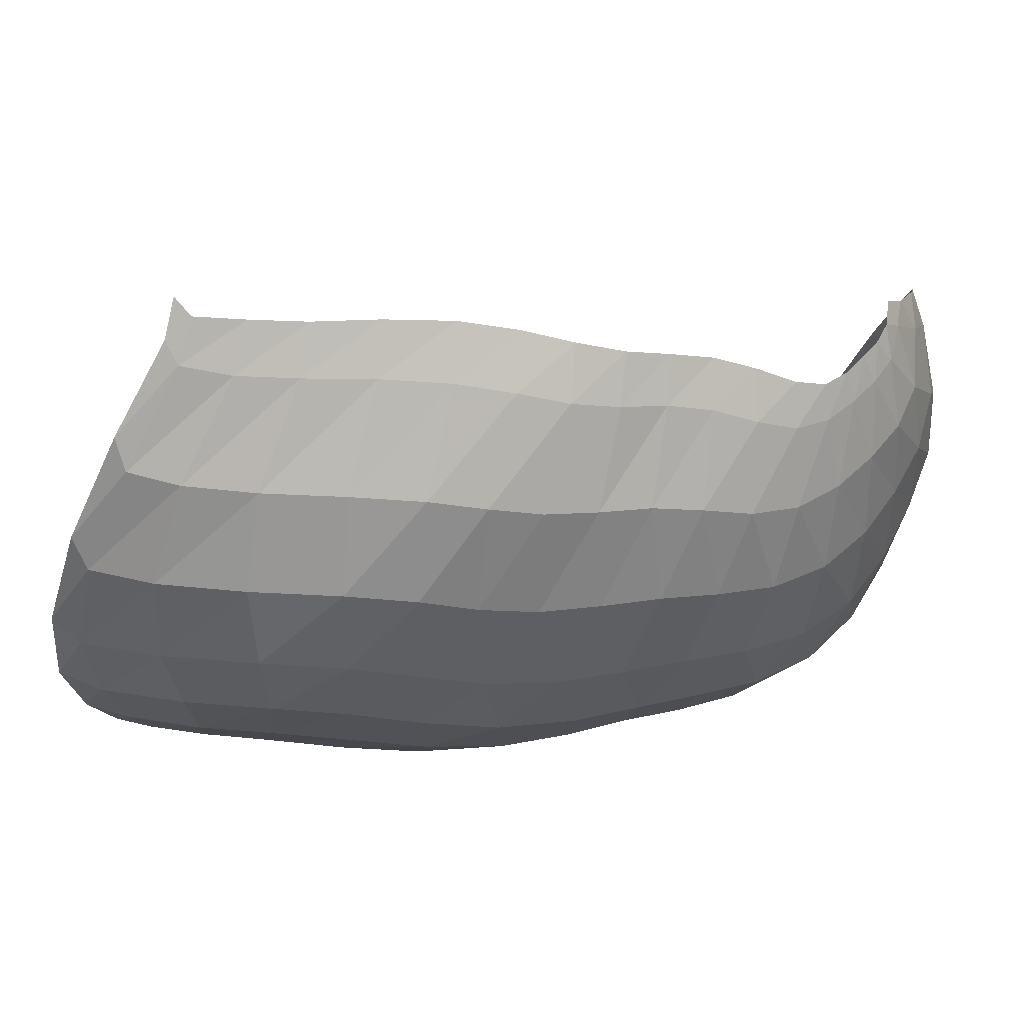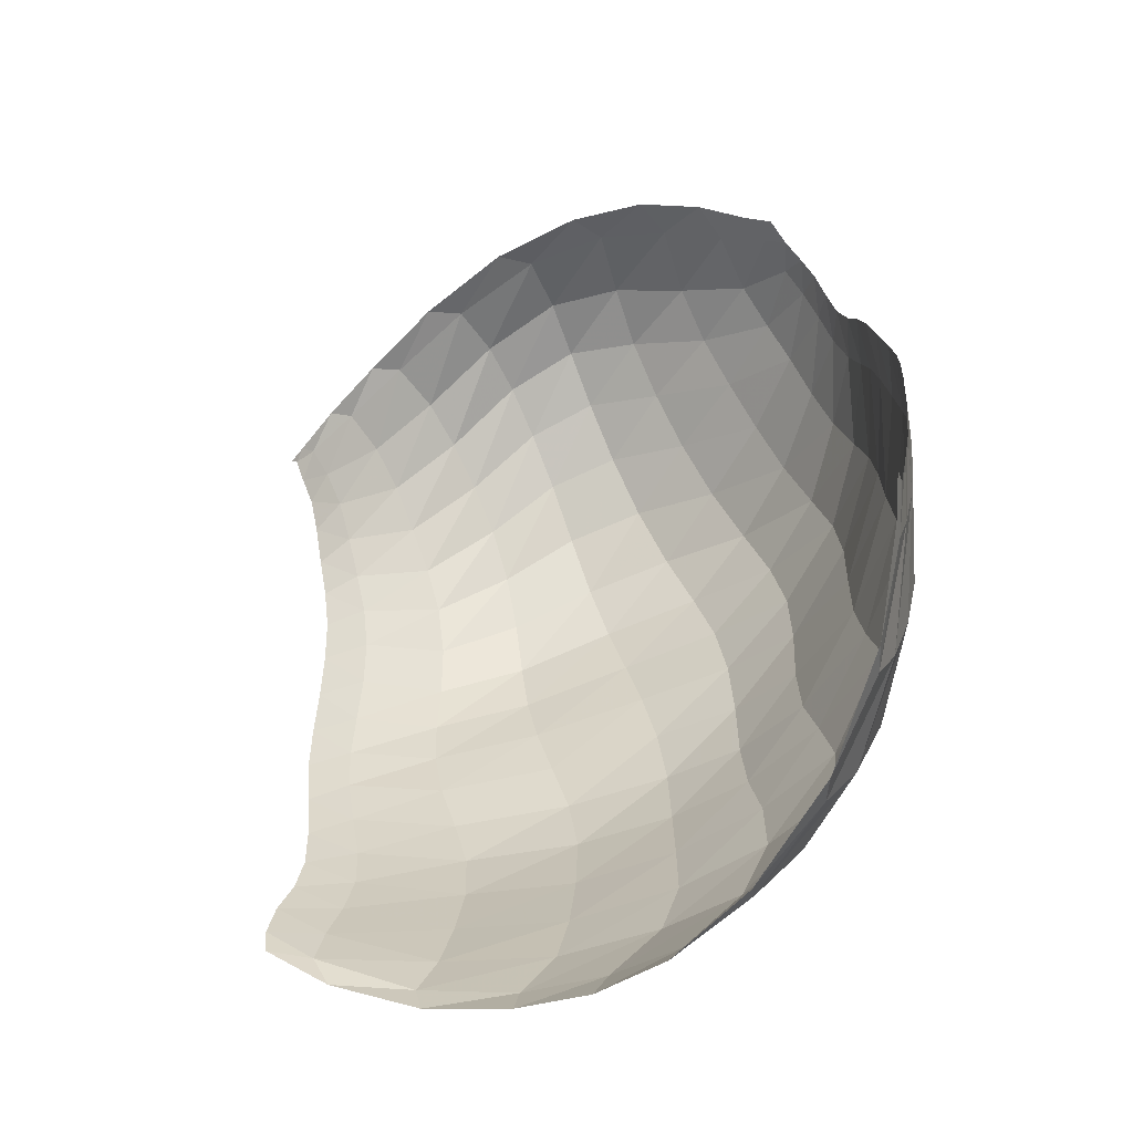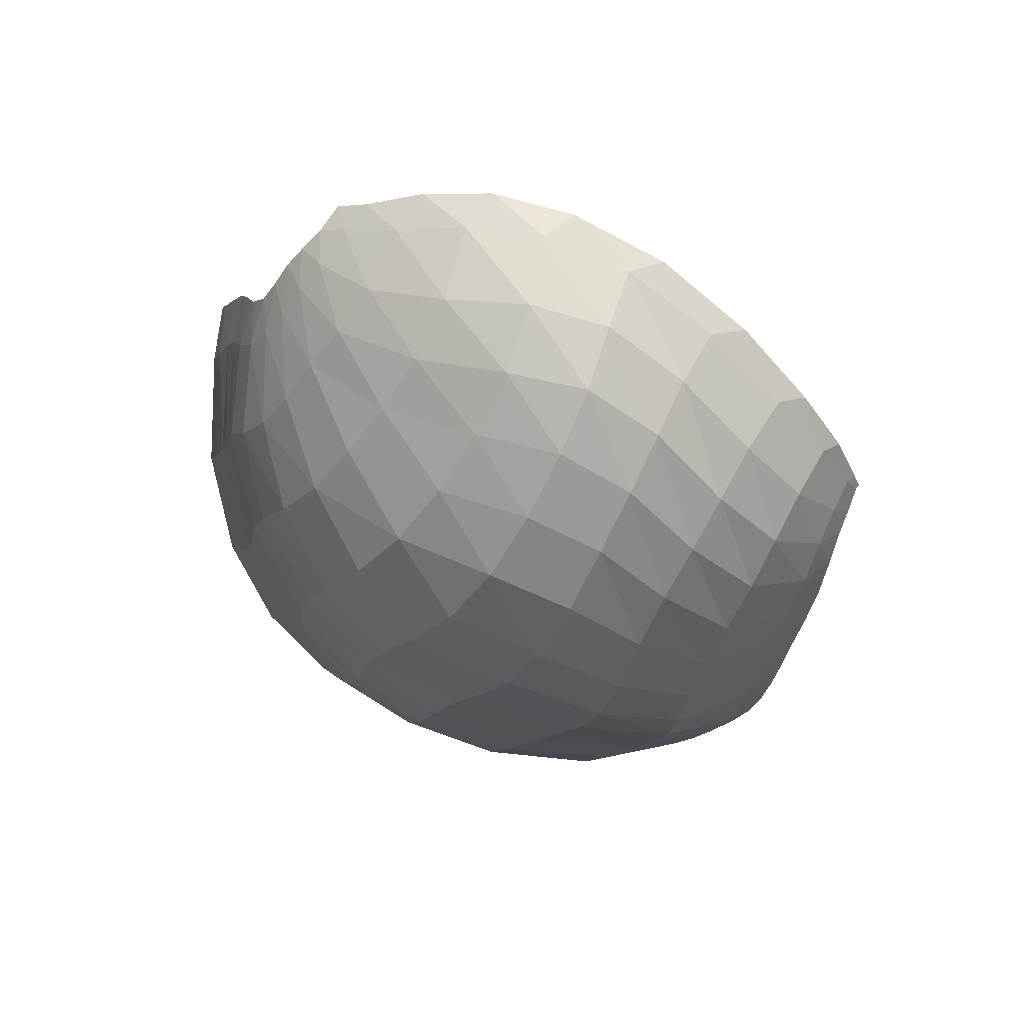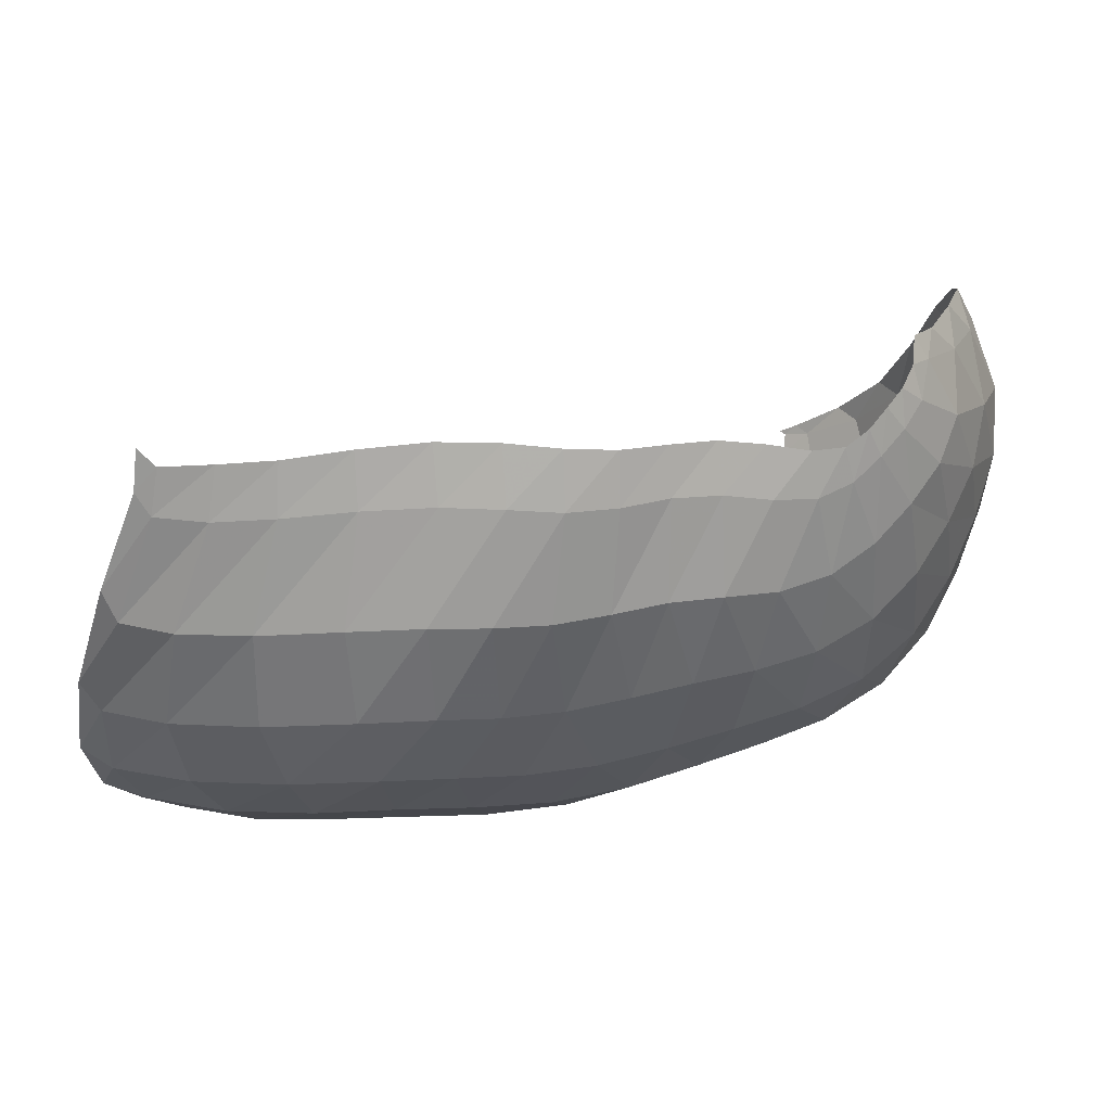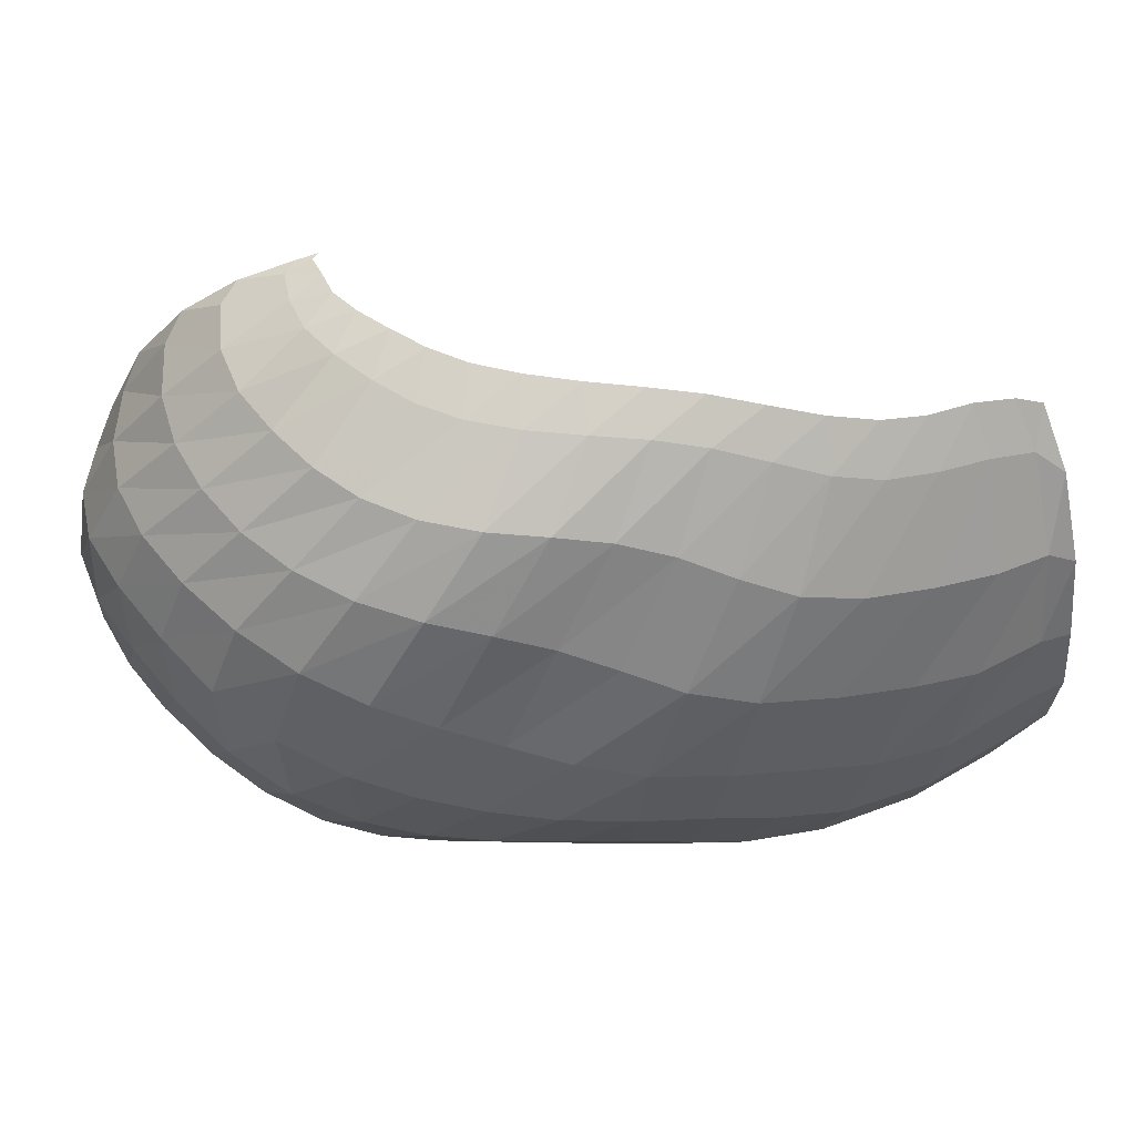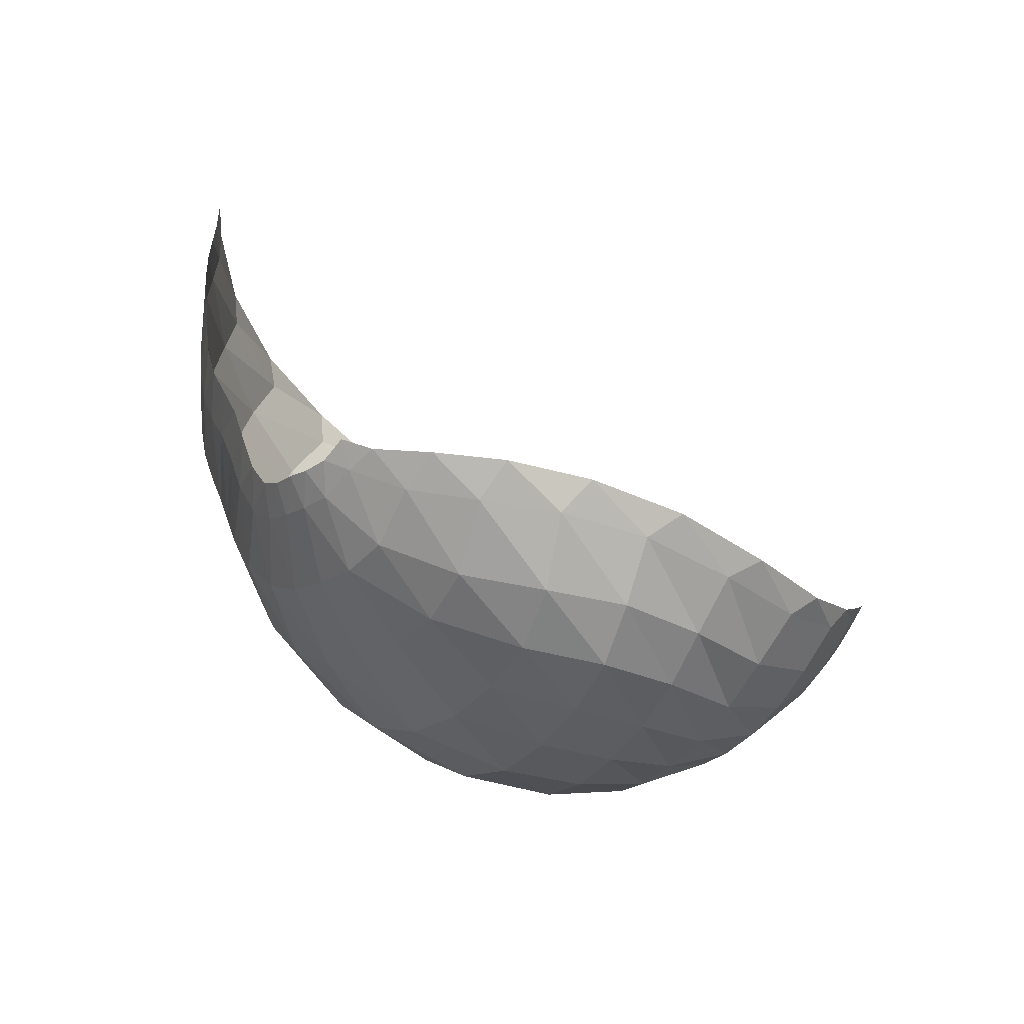
<metadata>
{"format":"obj","ext":"obj","renderer":"f3d","projection":"perspective","resolution":1024,"background":"white","views":[{"elev":-79.5,"azim":-7.3,"up":"+Y"},{"elev":19.2,"azim":-80.1,"up":"+Z"},{"elev":-0.7,"azim":90.3,"up":"+Z"},{"elev":21.4,"azim":4.4,"up":"+Z"},{"elev":27.2,"azim":156.4,"up":"+Y"},{"elev":31.6,"azim":88.3,"up":"+Z"}]}
</metadata>
<code>
v 156.7 26.69 171.2
v 172.6 25.88 168.4
v 200.6 26.9 172
v 229.8 29.66 173.2
v 252.8 33.17 171.1
v 272.2 39.56 171.5
v 291.4 44.76 168
v 303.1 51.02 170.8
v 309.8 57.77 177.7
v 312.3 65.82 186.7
v 146.9 28.08 139.6
v 162.3 25.78 131.5
v 198 23.5 134
v 227.8 26.32 134.6
v 251.7 32.27 135.9
v 274.5 37.51 138.3
v 296.6 47.57 140
v 313.2 60.03 151.6
v 322.9 73.26 167.2
v 320.7 84.8 188.1
v 133.5 49.92 92.99
v 159.7 42.17 89.46
v 201.9 38.79 92.75
v 232.2 48.24 90.68
v 263.1 53.24 96
v 291.5 61.69 102.6
v 317 79.53 113.7
v 330.5 96.39 135.7
v 334.3 107.8 162.8
v 324.1 117.6 183
v 138.1 81.52 64.65
v 166.8 71.54 65.33
v 201.5 73.16 66.32
v 239.1 80.19 67.41
v 268.6 90.65 74.7
v 295.7 103.3 81.07
v 317.7 116.8 98.41
v 329.3 129.3 123.4
v 328.3 140.6 147.1
v 318.4 154.7 158.9
v 147 119 52.87
v 165.8 119.4 53.71
v 197.4 120.2 53.83
v 224.8 128.7 57.4
v 249.4 138.9 63.35
v 274.3 142.9 70.83
v 294.5 147.9 85.36
v 306.2 157.2 103
v 309.9 167.4 123.5
v 302.3 177.3 134.9
v 154.5 154.2 59.12
v 170.6 156.4 60.71
v 191.8 156 61.51
v 215.5 161.6 65.94
v 238.4 166.5 73.35
v 260.7 169.3 83.42
v 276.1 173.1 94.82
v 285.8 177.5 108.5
v 288.7 181.4 120.6
v 287.7 183.9 125.9
v 160.9 25.95 167.6
v 155.7 26.39 161.8
v 185.5 25.96 169.6
v 159.2 25.76 156.9
v 171 25.01 156.4
v 216.1 28.37 173.5
v 185.1 24.62 157.7
v 201.3 25.22 159.5
v 241.9 30.94 171.9
v 217.2 26.25 160.5
v 230.7 27.33 159.9
v 262.6 36.41 171.4
v 242.4 29.07 159
v 253.2 31.86 159.3
v 282.1 42.13 170.1
v 263.3 35.13 160.5
v 273.6 38.04 160.3
v 298.3 47.86 167.9
v 283.9 40.78 158.6
v 293.1 44.35 157.9
v 306.7 54.21 174.6
v 300.3 48.59 160.1
v 305.9 52.74 164.5
v 312.1 61.97 181.5
v 310.7 57.14 169.1
v 314.3 61.96 173.9
v 315.5 67.34 181.2
v 316.3 72.41 186.6
v 150.1 28.25 132.5
v 138.5 36.04 115.1
v 179 23.98 132.3
v 142.6 37.05 108.2
v 158 32.02 108.1
v 214.7 24.31 134.9
v 178.5 28.43 109.7
v 199.2 27.89 111.5
v 239.8 29.25 134.5
v 215.5 30.38 111.7
v 228.6 34.47 110.7
v 263.2 34.77 137.8
v 241.9 38.04 111.1
v 255.4 40.3 113.6
v 285.8 41.74 138.2
v 268.4 42.31 116.5
v 281.4 45.86 118.4
v 305.7 53.79 144.9
v 294.4 52.16 120.4
v 306.5 60.29 124.9
v 319.2 66.57 158.5
v 315.9 68.47 132.6
v 322.7 76.29 141.7
v 322 79.2 180.1
v 328 83.72 151.8
v 330.2 90.01 164.3
v 326.6 94.28 180.1
v 323.7 100.1 187.8
v 140.4 50.08 88.02
v 133.6 65.81 76.09
v 182 37.71 91.76
v 143.8 64.24 73.72
v 164.4 54.68 75.96
v 217.6 43.52 91.7
v 184.9 51.4 77.89
v 202.7 54.28 78
v 247.9 51.28 92.14
v 219.4 59.19 76.67
v 237.1 62.95 76.75
v 277.3 56.14 99.74
v 254.3 65.94 79.73
v 269.5 69.5 84.03
v 305.4 69.95 106.5
v 283.7 74.5 87.57
v 297.9 81.59 90.77
v 324.9 88.56 124
v 311.2 90.45 96.32
v 321.5 99.48 105.8
v 334.5 103.1 148.4
v 328.4 107.5 118.1
v 333.4 114.4 131.4
v 328.4 111 177.9
v 335.9 120.1 144.8
v 333.5 124.6 158.1
v 326.9 129 170.6
v 322.2 136.8 173.2
v 148.8 79.9 63.32
v 143.5 98.68 56.79
v 183.9 70.21 66.54
v 151.8 99.1 55.76
v 166.2 93.85 57.07
v 220.6 76.58 65.93
v 181.6 93.79 57.63
v 200.1 95.53 57.51
v 254.9 84.91 70.98
v 218.8 98.26 58.02
v 234.4 103.1 60.27
v 282.1 96.75 77.47
v 247.7 109.5 63.7
v 260.4 115.6 66.72
v 308 110.1 87.83
v 273.3 120.4 69.19
v 286.2 124.3 73.22
v 324.7 123.1 110.9
v 298 128 80.46
v 307.6 132.3 90.21
v 330.7 135 135.5
v 314.6 137.4 100.8
v 319.2 143.2 111.3
v 322.8 147 157.6
v 321.2 149.1 122.2
v 320.5 155.2 133.1
v 316.4 162.2 143.4
v 312 168.4 144.7
v 153.8 121.6 53.23
v 150.6 139.7 54.52
v 180.9 119.3 53.73
v 157 144.5 56.83
v 167.5 144.7 57.23
v 212.2 123.3 54.88
v 179.8 144.1 57.09
v 192.1 144.4 57.45
v 237.1 134.6 60.61
v 204 146.9 58.85
v 216.1 151.1 61.38
v 261.8 141.4 66.29
v 228.1 155.1 64.47
v 239.7 157.7 67.72
v 285.5 144.8 77.49
v 251.6 159.1 71.73
v 263.4 160.3 76.86
v 301.1 152.2 93.6
v 273.4 161.9 82.73
v 281.2 164.3 88.98
v 309.6 162.1 113.2
v 287.3 167.5 95.99
v 292.3 170.7 104.1
v 306.8 173.1 133
v 295.5 173.8 112.6
v 296 177 120.2
v 294.7 180.2 126.7
v 291.8 182.2 128.1
v 160.7 155.9 60.25
v 181.3 155.5 60.73
v 203.3 158.3 63.21
v 227 164.6 69.42
v 250 167.9 78.01
v 269.5 170.9 89.02
v 281.4 175.5 101.4
v 288.4 179.3 115.1
v 289.1 183.1 125.3
g foo
f 61 1 62
f 62 11 64
f 64 2 61
f 61 62 64
f 11 89 64
f 12 65 89
f 2 64 65
f 65 64 89
f 63 2 65
f 65 12 67
f 67 3 63
f 63 65 67
f 12 91 67
f 13 68 91
f 3 67 68
f 68 67 91
f 66 3 68
f 68 13 70
f 70 4 66
f 66 68 70
f 13 94 70
f 14 71 94
f 4 70 71
f 71 70 94
f 69 4 71
f 71 14 73
f 73 5 69
f 69 71 73
f 14 97 73
f 15 74 97
f 5 73 74
f 74 73 97
f 72 5 74
f 74 15 76
f 76 6 72
f 72 74 76
f 15 100 76
f 16 77 100
f 6 76 77
f 77 76 100
f 75 6 77
f 77 16 79
f 79 7 75
f 75 77 79
f 16 103 79
f 17 80 103
f 7 79 80
f 80 79 103
f 78 7 80
f 80 17 82
f 82 8 78
f 78 80 82
f 17 106 82
f 18 83 106
f 8 82 83
f 83 82 106
f 81 8 83
f 83 18 85
f 85 9 81
f 81 83 85
f 18 109 85
f 19 86 109
f 9 85 86
f 86 85 109
f 84 9 86
f 86 19 87
f 87 10 84
f 84 86 87
f 19 112 87
f 20 88 112
f 10 87 88
f 88 87 112
f 89 11 90
f 90 21 92
f 92 12 89
f 89 90 92
f 21 117 92
f 22 93 117
f 12 92 93
f 93 92 117
f 91 12 93
f 93 22 95
f 95 13 91
f 91 93 95
f 22 119 95
f 23 96 119
f 13 95 96
f 96 95 119
f 94 13 96
f 96 23 98
f 98 14 94
f 94 96 98
f 23 122 98
f 24 99 122
f 14 98 99
f 99 98 122
f 97 14 99
f 99 24 101
f 101 15 97
f 97 99 101
f 24 125 101
f 25 102 125
f 15 101 102
f 102 101 125
f 100 15 102
f 102 25 104
f 104 16 100
f 100 102 104
f 25 128 104
f 26 105 128
f 16 104 105
f 105 104 128
f 103 16 105
f 105 26 107
f 107 17 103
f 103 105 107
f 26 131 107
f 27 108 131
f 17 107 108
f 108 107 131
f 106 17 108
f 108 27 110
f 110 18 106
f 106 108 110
f 27 134 110
f 28 111 134
f 18 110 111
f 111 110 134
f 109 18 111
f 111 28 113
f 113 19 109
f 109 111 113
f 28 137 113
f 29 114 137
f 19 113 114
f 114 113 137
f 112 19 114
f 114 29 115
f 115 20 112
f 112 114 115
f 29 140 115
f 30 116 140
f 20 115 116
f 116 115 140
f 117 21 118
f 118 31 120
f 120 22 117
f 117 118 120
f 31 145 120
f 32 121 145
f 22 120 121
f 121 120 145
f 119 22 121
f 121 32 123
f 123 23 119
f 119 121 123
f 32 147 123
f 33 124 147
f 23 123 124
f 124 123 147
f 122 23 124
f 124 33 126
f 126 24 122
f 122 124 126
f 33 150 126
f 34 127 150
f 24 126 127
f 127 126 150
f 125 24 127
f 127 34 129
f 129 25 125
f 125 127 129
f 34 153 129
f 35 130 153
f 25 129 130
f 130 129 153
f 128 25 130
f 130 35 132
f 132 26 128
f 128 130 132
f 35 156 132
f 36 133 156
f 26 132 133
f 133 132 156
f 131 26 133
f 133 36 135
f 135 27 131
f 131 133 135
f 36 159 135
f 37 136 159
f 27 135 136
f 136 135 159
f 134 27 136
f 136 37 138
f 138 28 134
f 134 136 138
f 37 162 138
f 38 139 162
f 28 138 139
f 139 138 162
f 137 28 139
f 139 38 141
f 141 29 137
f 137 139 141
f 38 165 141
f 39 142 165
f 29 141 142
f 142 141 165
f 140 29 142
f 142 39 143
f 143 30 140
f 140 142 143
f 39 168 143
f 40 144 168
f 30 143 144
f 144 143 168
f 145 31 146
f 146 41 148
f 148 32 145
f 145 146 148
f 41 173 148
f 42 149 173
f 32 148 149
f 149 148 173
f 147 32 149
f 149 42 151
f 151 33 147
f 147 149 151
f 42 175 151
f 43 152 175
f 33 151 152
f 152 151 175
f 150 33 152
f 152 43 154
f 154 34 150
f 150 152 154
f 43 178 154
f 44 155 178
f 34 154 155
f 155 154 178
f 153 34 155
f 155 44 157
f 157 35 153
f 153 155 157
f 44 181 157
f 45 158 181
f 35 157 158
f 158 157 181
f 156 35 158
f 158 45 160
f 160 36 156
f 156 158 160
f 45 184 160
f 46 161 184
f 36 160 161
f 161 160 184
f 159 36 161
f 161 46 163
f 163 37 159
f 159 161 163
f 46 187 163
f 47 164 187
f 37 163 164
f 164 163 187
f 162 37 164
f 164 47 166
f 166 38 162
f 162 164 166
f 47 190 166
f 48 167 190
f 38 166 167
f 167 166 190
f 165 38 167
f 167 48 169
f 169 39 165
f 165 167 169
f 48 193 169
f 49 170 193
f 39 169 170
f 170 169 193
f 168 39 170
f 170 49 171
f 171 40 168
f 168 170 171
f 49 196 171
f 50 172 196
f 40 171 172
f 172 171 196
f 173 41 174
f 174 51 176
f 176 42 173
f 173 174 176
f 51 201 176
f 52 177 201
f 42 176 177
f 177 176 201
f 175 42 177
f 177 52 179
f 179 43 175
f 175 177 179
f 52 202 179
f 53 180 202
f 43 179 180
f 180 179 202
f 178 43 180
f 180 53 182
f 182 44 178
f 178 180 182
f 53 203 182
f 54 183 203
f 44 182 183
f 183 182 203
f 181 44 183
f 183 54 185
f 185 45 181
f 181 183 185
f 54 204 185
f 55 186 204
f 45 185 186
f 186 185 204
f 184 45 186
f 186 55 188
f 188 46 184
f 184 186 188
f 55 205 188
f 56 189 205
f 46 188 189
f 189 188 205
f 187 46 189
f 189 56 191
f 191 47 187
f 187 189 191
f 56 206 191
f 57 192 206
f 47 191 192
f 192 191 206
f 190 47 192
f 192 57 194
f 194 48 190
f 190 192 194
f 57 207 194
f 58 195 207
f 48 194 195
f 195 194 207
f 193 48 195
f 195 58 197
f 197 49 193
f 193 195 197
f 58 208 197
f 59 198 208
f 49 197 198
f 198 197 208
f 196 49 198
f 198 59 199
f 199 50 196
f 196 198 199
f 59 209 199
f 60 200 209
f 50 199 200
f 200 199 209
g

</code>
